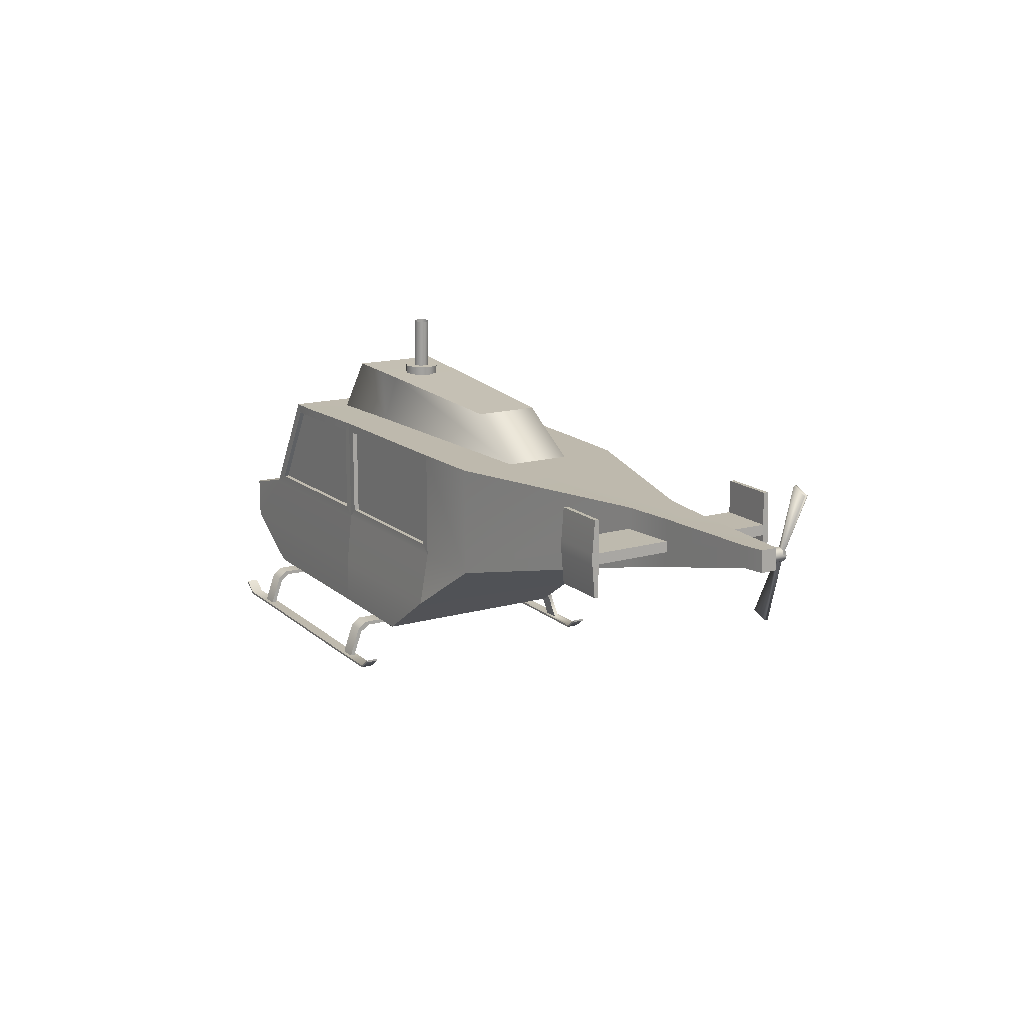
<metadata>
{"format":"obj","ext":"obj","renderer":"f3d","projection":"perspective","resolution":1024,"background":"white","views":[{"elev":15.4,"azim":-120.6,"up":"+Y"}]}
</metadata>
<code>
g default
v -0.04537 0.02335 0.04428
v 0.08813 0.02382 0.04428
v -0.07609 0.04421 0.04428
v 0.1192 0.0431 0.04428
v -0.04537 0.02335 -0.04481
v 0.08813 0.02382 -0.04481
v -0.07609 0.04421 -0.04481
v 0.1192 0.0431 -0.04481
v -0.1114 0.06819 0.0389
v 0.1192 0.06229 0.04428
v 0.1192 0.06229 -0.04481
v -0.1114 0.06819 -0.03943
v 0.09076 0.06869 -0.04481
v 0.09076 0.06869 0.04428
v 0.06141 0.1172 -0.04481
v -0.111 0.1172 -0.03943
v -0.111 0.1172 0.0389
v 0.06141 0.1172 0.04428
v -0.2749 0.118 0.00455
v -0.2749 0.118 -0.005072
v -0.2752 0.1088 -0.005072
v -0.2752 0.1088 0.00455
v -0.2752 0.1088 -0.002728
v -0.2752 0.1088 0.002206
v -0.2749 0.118 0.002206
v -0.2749 0.118 -0.002728
v 0.06141 0.1172 0.02348
v 0.06141 0.1172 -0.024
v -0.111 0.1171 0.01458
v -0.111 0.1171 -0.0151
v 0.09076 0.06869 0.02348
v 0.09076 0.06869 -0.024
v -0.1114 0.06819 -0.024
v -0.1114 0.06819 0.02348
v 0.1192 0.06229 -0.024
v 0.1192 0.06229 0.02348
v 0.1192 0.0431 -0.024
v 0.1192 0.0431 0.02348
v -0.07552 0.04393 0.02348
v -0.07552 0.04393 -0.024
v 0.08813 0.02382 0.02348
v 0.08813 0.02382 -0.024
v -0.04537 0.02335 0.02348
v -0.04537 0.02335 -0.024
v 0.04645 0.1172 0.02277
v 0.04645 0.1172 -0.02329
v 0.04641 0.1172 0.04428
v 0.04641 0.1172 -0.04481
v 0.03345 0.1415 0.01947
v 0.03345 0.1415 -0.02
v -0.0822 0.1355 -0.01462
v -0.0822 0.1355 0.0141
v 0.00491 0.1172 0.04159
v 0.004858 0.1173 -0.02111
v 0.00491 0.02362 0.02348
v 0.00491 0.02362 -0.024
v 0.004858 0.1173 0.02058
v 0.00491 0.1172 -0.04212
v 0.00491 0.06848 0.04159
v 0.00491 0.06848 -0.04212
v 0.00491 0.04352 -0.04481
v 0.00491 0.02362 -0.04481
v 0.00491 0.04352 0.04428
v 0.00491 0.02362 0.04428
v -0.07628 0.06838 0.04025
v -0.07628 0.1172 0.04025
v -0.07628 0.1172 -0.04077
v -0.07628 0.06838 -0.04077
v 0.008989 0.07258 0.04182
v 0.08354 0.07276 0.04408
v 0.0591 0.1132 0.04413
v 0.04641 0.1132 0.04421
v 0.008994 0.1132 0.04168
v 0.08865 0.07218 0.02348
v 0.08865 0.07218 -0.024
v 0.08865 0.07218 -0.04072
v 0.06352 0.1137 -0.04072
v 0.06352 0.1137 -0.024
v 0.06352 0.1137 0.02348
v 0.06352 0.1137 0.0402
v 0.08865 0.07218 0.0402
v 0.0591 0.1132 -0.04465
v 0.08354 0.07276 -0.0446
v 0.008989 0.07258 -0.04234
v 0.008994 0.1132 -0.0422
v 0.04641 0.1132 -0.04474
v -0.07219 0.07247 -0.04084
v -0.07219 0.1132 -0.04084
v 0.000827 0.1132 -0.04205
v 0.000827 0.07256 -0.04205
v -0.07219 0.1132 0.04032
v -0.07219 0.07247 0.04032
v 0.000827 0.07256 0.04153
v 0.000827 0.1132 0.04153
v -0.07216 0.1132 0.03801
v -0.07216 0.07247 0.03801
v 0.000865 0.07256 0.03922
v 0.000865 0.1132 0.03922
v -0.07216 0.07247 -0.03854
v -0.07216 0.1132 -0.03854
v 0.000865 0.1132 -0.03975
v 0.000865 0.07256 -0.03975
v 0.05919 0.1132 -0.04235
v 0.08362 0.0728 -0.0423
v 0.009076 0.07261 -0.04004
v 0.009081 0.1132 -0.0399
v 0.0465 0.1132 -0.04244
v 0.08668 0.07099 0.02348
v 0.08668 0.07099 -0.024
v 0.08668 0.07099 -0.04072
v 0.06155 0.1126 -0.04072
v 0.06155 0.1126 -0.024
v 0.06155 0.1126 0.02348
v 0.06155 0.1126 0.0402
v 0.08668 0.07099 0.0402
v 0.009076 0.07261 0.03952
v 0.08362 0.0728 0.04178
v 0.05919 0.1132 0.04183
v 0.0465 0.1132 0.04191
v 0.009081 0.1132 0.03938
v 0.01173 0.1405 0.01845
v 0.004874 0.1331 0.01789
v -0.002122 0.1398 0.01781
v 0.01173 0.1405 -0.01897
v 0.004874 0.1331 -0.01841
v -0.002122 0.1398 -0.01833
v -0.000994 0.1398 -0.006069
v -0.000994 0.1398 0.005547
v 0.01061 0.1404 -0.006069
v 0.01061 0.1404 0.005547
v -0.003397 0.1397 -0.000261
v 0.004806 0.1401 0.007952
v 0.01301 0.1405 -0.000261
v 0.004806 0.1401 -0.008474
v 0.01041 0.1443 -0.006069
v 0.004611 0.144 -0.008474
v -0.001189 0.1437 -0.006069
v -0.003592 0.1436 -0.000261
v -0.001189 0.1437 0.005547
v 0.004611 0.144 0.007952
v 0.01041 0.1443 0.005547
v 0.01281 0.1444 -0.000261
v 0.007168 0.1441 -0.002821
v 0.004611 0.144 -0.003882
v 0.002054 0.1439 -0.002821
v 0.000995 0.1438 -0.000261
v 0.002054 0.1439 0.002299
v 0.004611 0.144 0.00336
v 0.007168 0.1441 0.002299
v 0.008227 0.1442 -0.000261
v -0.2273 0.09694 -0.007273
v -0.2039 0.09114 -0.009775
v -0.2276 0.1177 0.005774
v -0.2036 0.1176 0.007587
v -0.2273 0.09694 0.006751
v -0.2039 0.09114 0.009253
v -0.2276 0.1177 -0.006296
v -0.2036 0.1176 -0.008109
v -0.2039 0.09114 0.01083
v -0.2274 0.09698 0.008058
v -0.2039 0.09114 -0.01135
v -0.2274 0.09698 -0.00858
v -0.2274 0.1178 -0.008545
v -0.2036 0.1177 -0.01135
v -0.2036 0.1177 0.01083
v -0.2274 0.1178 0.008023
v -0.2276 0.1083 -0.008559
v -0.2278 0.1036 -0.008567
v -0.2041 0.1036 0.01083
v -0.2039 0.1083 0.01083
v -0.2039 0.1083 -0.01135
v -0.2041 0.1036 -0.01135
v -0.2278 0.1036 0.008045
v -0.2276 0.1083 0.008037
v -0.2039 0.1082 -0.04229
v -0.2041 0.1035 -0.04229
v -0.2278 0.1035 -0.04229
v -0.2276 0.1082 -0.04229
v -0.2041 0.1035 0.04176
v -0.2039 0.1082 0.04176
v -0.2276 0.1082 0.04176
v -0.2278 0.1035 0.04176
v -0.2039 0.1082 -0.0453
v -0.2041 0.1035 -0.0453
v -0.2278 0.1035 -0.0453
v -0.2276 0.1082 -0.0453
v -0.2041 0.1035 0.04478
v -0.2039 0.1082 0.04478
v -0.2276 0.1082 0.04478
v -0.2278 0.1035 0.04478
v -0.2041 0.08938 0.04354
v -0.2278 0.08938 0.04354
v -0.2278 0.08938 0.04176
v -0.2041 0.08938 0.04176
v -0.2276 0.1224 0.04371
v -0.2039 0.1224 0.04371
v -0.2039 0.1224 0.04176
v -0.2276 0.1224 0.04176
v -0.2039 0.1224 -0.04424
v -0.2276 0.1224 -0.04424
v -0.2276 0.1224 -0.04229
v -0.2039 0.1224 -0.04229
v -0.2278 0.08938 -0.04406
v -0.2041 0.08938 -0.04406
v -0.2041 0.08938 -0.04229
v -0.2278 0.08938 -0.04229
v -0.285 0.1091 -0.001318
v -0.285 0.1091 0.000796
v -0.2847 0.1183 0.000796
v -0.2847 0.1183 -0.001318
v -0.285 0.1091 0.003273
v -0.2847 0.1183 0.003273
v -0.2847 0.1183 -0.003795
v -0.285 0.1091 -0.003795
v -0.2777 0.1156 0.00455
v -0.282 0.1157 0.00455
v -0.2821 0.1115 0.00455
v -0.2779 0.1113 0.00455
v -0.2798 0.1166 0.00455
v -0.2829 0.1136 0.00455
v -0.28 0.1105 0.00455
v -0.2769 0.1135 0.00455
v 0.07393 0.02374 0.04428
v 0.06619 0.02371 0.04428
v 0.07393 0.02374 -0.04481
v 0.06619 0.02371 -0.04481
v 0.07393 0.02374 -0.024
v 0.06619 0.02371 -0.024
v -0.03219 0.02345 0.02348
v -0.02446 0.0235 0.02348
v 0.07393 0.02374 0.02348
v 0.06619 0.02371 0.02348
v -0.03219 0.02345 -0.024
v -0.02446 0.0235 -0.024
v -0.02446 0.0235 -0.04481
v -0.03219 0.02345 -0.04481
v -0.03219 0.02345 0.04428
v -0.02446 0.0235 0.04428
v -0.03218 0.02171 0.02348
v -0.02445 0.02175 0.02348
v -0.03218 0.02171 -0.024
v -0.02445 0.02175 -0.024
v -0.03218 0.02171 -0.04481
v -0.02445 0.02175 -0.04481
v -0.02445 0.02175 0.04428
v -0.03218 0.02171 0.04428
v 0.07393 0.022 -0.024
v 0.0662 0.02197 -0.024
v 0.07393 0.022 0.02348
v 0.0662 0.02197 0.02348
v 0.0662 0.02197 -0.04481
v 0.07393 0.022 -0.04481
v 0.07393 0.022 0.04428
v 0.0662 0.02197 0.04428
v 0.06625 0.007268 0.06119
v 0.06626 0.007268 0.05928
v 0.07399 0.007268 0.05928
v 0.07398 0.007268 0.06119
v 0.07398 0.007268 -0.06171
v 0.07399 0.007268 -0.0598
v 0.06626 0.007268 -0.0598
v 0.06625 0.007268 -0.06171
v -0.0321 0.007015 0.06119
v -0.03209 0.007015 0.05928
v -0.02436 0.007015 0.05928
v -0.02437 0.007015 0.06119
v -0.02437 0.007015 -0.06171
v -0.02436 0.007015 -0.0598
v -0.03209 0.007015 -0.0598
v -0.0321 0.007015 -0.06171
v 0.0662 0.02072 0.05651
v 0.06619 0.02371 0.0523
v 0.06621 0.01898 0.05518
v 0.0662 0.02197 0.05097
v 0.07394 0.01901 0.05518
v 0.07393 0.022 0.05097
v 0.07394 0.02075 0.0565
v 0.07393 0.02374 0.0523
v 0.07394 0.02075 -0.05703
v 0.07393 0.02374 -0.05282
v 0.07394 0.01901 -0.0557
v 0.07393 0.022 -0.05149
v 0.06621 0.01898 -0.0557
v 0.0662 0.02197 -0.05149
v 0.0662 0.02072 -0.05703
v 0.06619 0.02371 -0.05282
v -0.03217 0.02046 0.05651
v -0.03219 0.02345 0.0523
v -0.03216 0.01872 0.05518
v -0.03218 0.02171 0.05097
v -0.02443 0.01876 0.05518
v -0.02445 0.02175 0.05097
v -0.02444 0.02051 0.0565
v -0.02446 0.0235 0.0523
v -0.02444 0.02051 -0.05703
v -0.02446 0.0235 -0.05282
v -0.02443 0.01876 -0.0557
v -0.02445 0.02175 -0.05149
v -0.03216 0.01872 -0.0557
v -0.03218 0.02171 -0.05149
v -0.03217 0.02046 -0.05703
v -0.03219 0.02345 -0.05282
v 0.06625 0.0063 0.06119
v 0.06626 0.0063 0.05928
v 0.07399 0.0063 0.05928
v 0.07398 0.0063 0.06119
v 0.07398 0.0063 -0.06171
v 0.07399 0.0063 -0.0598
v 0.06626 0.0063 -0.0598
v 0.06625 0.0063 -0.06171
v -0.0321 0.006047 0.06119
v -0.03209 0.006047 0.05928
v -0.02436 0.006047 0.05928
v -0.02437 0.006047 0.06119
v -0.02437 0.006047 -0.06171
v -0.02436 0.006047 -0.0598
v -0.03209 0.006047 -0.0598
v -0.0321 0.006047 -0.06171
v -0.04775 0.007015 -0.05972
v -0.04776 0.007015 -0.06162
v -0.04776 0.006047 -0.06162
v -0.04775 0.006047 -0.05972
v -0.04776 0.007015 0.0611
v -0.04775 0.007015 0.05919
v -0.04775 0.006047 0.05919
v -0.04776 0.006047 0.0611
v 0.08964 0.007268 -0.06176
v 0.08965 0.007268 -0.05985
v 0.08965 0.0063 -0.05985
v 0.08964 0.0063 -0.06176
v 0.08965 0.007268 0.05933
v 0.08964 0.007268 0.06124
v 0.08964 0.0063 0.06124
v 0.08965 0.0063 0.05933
v -0.05408 0.01155 -0.05968
v -0.05409 0.01155 -0.06159
v -0.05409 0.01058 -0.06159
v -0.05408 0.01058 -0.05968
v -0.05409 0.01155 0.06107
v -0.05408 0.01155 0.05916
v -0.05408 0.01058 0.05916
v -0.05409 0.01058 0.06107
v 0.09598 0.0118 -0.06178
v 0.09598 0.0118 -0.05987
v 0.09598 0.01083 -0.05987
v 0.09598 0.01083 -0.06178
v 0.09598 0.0118 0.05935
v 0.09598 0.0118 0.06126
v 0.09598 0.01083 0.06126
v 0.09598 0.01083 0.05935
v 0.07398 0.007268 -0.06348
v 0.06625 0.007268 -0.06348
v -0.02437 0.007015 -0.06348
v -0.0321 0.007015 -0.06348
v 0.07398 0.0063 -0.06348
v 0.06625 0.0063 -0.06348
v -0.02437 0.006047 -0.06348
v -0.0321 0.006047 -0.06348
v -0.04777 0.007015 -0.0634
v -0.04777 0.006047 -0.0634
v 0.08964 0.007268 -0.06354
v 0.08964 0.0063 -0.06354
v -0.0541 0.01058 -0.06336
v -0.0541 0.01155 -0.06336
v 0.09597 0.0118 -0.06356
v 0.09597 0.01083 -0.06356
v 0.07399 0.007268 -0.05803
v 0.06626 0.007268 -0.05803
v -0.02436 0.007015 -0.05803
v -0.03208 0.007015 -0.05803
v 0.07399 0.0063 -0.05803
v 0.06626 0.0063 -0.05803
v -0.02436 0.006047 -0.05803
v -0.03208 0.006047 -0.05803
v -0.04774 0.007015 -0.05794
v -0.04774 0.006047 -0.05794
v 0.08965 0.007268 -0.05808
v 0.08965 0.0063 -0.05808
v -0.05407 0.01155 -0.05791
v -0.05407 0.01058 -0.05791
v 0.09599 0.01083 -0.0581
v 0.09599 0.0118 -0.0581
v 0.06626 0.007268 0.05751
v 0.07399 0.007268 0.05751
v -0.03208 0.007015 0.05751
v -0.02436 0.007015 0.05751
v 0.06626 0.0063 0.05751
v 0.07399 0.0063 0.05751
v -0.03208 0.006047 0.05751
v -0.02436 0.006047 0.05751
v -0.04774 0.007015 0.05742
v -0.04774 0.006047 0.05742
v 0.08965 0.007268 0.05756
v 0.08965 0.0063 0.05756
v 0.09599 0.0118 0.05758
v 0.09599 0.01083 0.05758
v -0.05407 0.01058 0.05739
v -0.05407 0.01155 0.05739
v 0.06625 0.007268 0.06296
v 0.07398 0.007268 0.06296
v -0.0321 0.007015 0.06296
v -0.02437 0.007015 0.06296
v 0.06625 0.0063 0.06296
v 0.07398 0.0063 0.06296
v -0.0321 0.006047 0.06296
v -0.02437 0.006047 0.06296
v -0.04777 0.007015 0.06288
v -0.04777 0.006047 0.06288
v 0.08964 0.007268 0.06301
v 0.08964 0.0063 0.06301
v 0.09597 0.01083 0.06303
v 0.09597 0.0118 0.06303
v -0.0541 0.01155 0.06284
v -0.0541 0.01058 0.06284
v 0.006023 0.167 -0.002821
v 0.007082 0.167 -0.000261
v 0.003466 0.1668 -0.003882
v 0.000908 0.1667 -0.002821
v -0.000151 0.1666 -0.000261
v 0.000908 0.1667 0.002299
v 0.003466 0.1668 0.00336
v 0.006023 0.167 0.002299
v -0.2657 0.08648 0.009958
v -0.2692 0.08517 0.009958
v -0.2657 0.08648 0.00925
v -0.2798 0.1166 0.008542
v -0.2769 0.1135 0.008542
v -0.2777 0.1156 0.008542
v -0.2798 0.1166 0.009958
v -0.2769 0.1135 0.009958
v -0.2777 0.1156 0.009958
v -0.2872 0.1432 0.008542
v -0.2907 0.1419 0.008542
v -0.2872 0.1432 0.00925
v -0.2726 0.08387 0.00925
v -0.2692 0.08517 0.009958
v -0.2657 0.08648 0.00925
v -0.2692 0.08517 0.008542
v -0.2777 0.1156 0.008542
v -0.2769 0.1135 0.008542
v -0.2769 0.1135 0.00455
v -0.2777 0.1156 0.00455
v -0.2798 0.1166 0.008542
v -0.2798 0.1166 0.00455
v -0.282 0.1157 0.00455
v -0.2829 0.1136 0.008542
v -0.282 0.1157 0.008542
v -0.2829 0.1136 0.00455
v -0.2821 0.1115 0.008542
v -0.2821 0.1115 0.00455
v -0.28 0.1105 0.008542
v -0.28 0.1105 0.00455
v -0.2779 0.1113 0.00455
v -0.2779 0.1113 0.008542
v -0.2657 0.08648 0.008542
v -0.2692 0.08517 0.008542
v -0.2726 0.08387 0.008542
v -0.2657 0.08648 0.009958
v -0.2657 0.08648 0.00925
v -0.2779 0.1113 0.009958
v -0.2726 0.08387 0.009958
v -0.2692 0.08517 0.009958
v -0.2726 0.08387 0.00925
v -0.28 0.1105 0.009958
v -0.282 0.1157 0.009958
v -0.2829 0.1136 0.009958
v -0.2821 0.1115 0.009958
v -0.2769 0.1135 0.009958
v -0.2777 0.1156 0.009958
v -0.2798 0.1166 0.009958
v -0.2872 0.1432 0.009958
v -0.2907 0.1419 0.009958
v -0.2941 0.1406 0.009958
v -0.2872 0.1432 0.008542
v -0.2872 0.1432 0.00925
v -0.2941 0.1406 0.008542
v -0.2907 0.1419 0.008542
v -0.2941 0.1406 0.00925
v -0.2726 0.08387 0.009958
v -0.2726 0.08387 0.00925
v -0.2692 0.08517 0.009958
v -0.282 0.1157 0.008542
v -0.2829 0.1136 0.008542
v -0.2821 0.1115 0.008542
v -0.28 0.1105 0.008542
v -0.282 0.1157 0.009958
v -0.2829 0.1136 0.009958
v -0.2821 0.1115 0.009958
v -0.28 0.1105 0.009958
v -0.2779 0.1113 0.008542
v -0.2779 0.1113 0.009958
v -0.2769 0.1135 0.008542
v -0.2769 0.1135 0.009958
v -0.2941 0.1406 0.009958
v -0.2907 0.1419 0.009958
v -0.2941 0.1406 0.00925
v -0.2657 0.08648 0.008542
v -0.2657 0.08648 0.00925
v -0.2692 0.08517 0.008542
v -0.2872 0.1432 0.00925
v -0.2907 0.1419 0.009958
v -0.2941 0.1406 0.00925
v -0.2907 0.1419 0.008542
v -0.2726 0.08387 0.008542
v -0.2692 0.08517 0.008542
v -0.2726 0.08387 0.00925
v -0.2872 0.1432 0.009958
v -0.2872 0.1432 0.00925
v -0.2907 0.1419 0.009958
v -0.2941 0.1406 0.008542
v -0.2941 0.1406 0.00925
v -0.2907 0.1419 0.008542
g polySurface3
f 3 9 34 39
f 3 39 43 1
f 5 44 40 7
f 6 225 226 62 61 8
f 7 40 33 12
f 8 61 60 13 11
f 15 77 76 13
f 18 71 70 14
f 29 52 51 30
f 33 40 39 34
f 40 44 43 39
f 46 50 49 45
f 49 121 122 57 45
f 53 94 93 59
f 54 125 124 50 46
f 57 122 123 52 29
f 58 89 88 67
f 60 84 83 13
f 65 92 91 66
f 70 117 116 69
f 73 120 119 72
f 74 108 115 81
f 76 110 109 75
f 78 112 111 77
f 80 114 113 79
f 82 103 107 86
f 85 106 105 84
f 87 99 102 90
f 91 95 98 94
f 93 97 96 92
f 122 121 123
f 126 124 125
f 126 125 54 30 51
f 127 137 136 134
f 128 139 138 131
f 129 135 142 133
f 130 141 140 132
f 131 138 137 127
f 132 140 139 128
f 133 142 141 130
f 134 136 135 129
f 143 415 416 150
f 144 417 415 143
f 145 418 417 144
f 146 419 418 145
f 147 420 419 146
f 148 421 420 147
f 149 422 421 148
f 150 416 422 149
f 167 178 177 168
f 169 179 182 173
f 172 176 175 171
f 174 181 180 170
f 175 202 201 178
f 180 188 187 179
f 180 197 196 188
f 182 190 189 181
f 182 193 192 190
f 187 191 194 179
f 189 195 198 181
f 204 205 206 203
f 208 211 212 209
f 209 210 207 208
f 210 213 214 207
f 223 278 276 253
f 227 247 252 225
f 231 223 253 249
f 235 296 302 236
f 237 288 294 238
f 239 241 242 240
f 240 245 246 239
f 241 243 244 242
f 243 300 298 244
f 245 292 290 246
f 249 247 227 231
f 252 282 280 225
f 257 275 277 258
f 259 279 281 260
f 264 289 291 265
f 266 293 287 263
f 268 297 299 269
f 270 301 295 267
f 276 278 277 275
f 280 282 281 279
f 287 293 294 288
f 290 292 291 289
f 295 301 302 296
f 298 300 299 297
f 336 337 338 335
f 336 364 363 337
f 338 380 379 335
f 340 341 342 339
f 340 398 397 341
f 342 414 413 339
f 344 345 346 343
f 344 382 381 345
f 346 366 365 343
f 348 349 350 347
f 348 412 411 349
f 350 396 395 347
f 1 43 229 237
f 2 223 231 41
f 9 159 156 34
f 12 33 152 161
f 13 76 75 32
f 21 162 151 23
f 22 211 208 24
f 23 151 155 24
f 23 207 214 21
f 24 155 160 22
f 24 208 207 23
f 31 74 81 14
f 32 75 74 31
f 34 156 152 33
f 35 37 8 11
f 36 38 37 35
f 38 36 10 4
f 41 231 227 42
f 42 227 225 6
f 44 233 229 43
f 50 124 129 133 130 121 49
f 51 52 123 128 131 127 126
f 55 64 238 230
f 56 62 226 228
f 56 234 235 62
f 58 85 84 60
f 64 55 232 224
f 66 91 94 53
f 67 88 87 68
f 69 116 120 73
f 72 119 118 71
f 77 111 110 76
f 79 113 112 78
f 81 115 114 80
f 83 104 103 82
f 86 107 106 85
f 89 101 100 88
f 96 97 98 95
f 127 134 129 124 126
f 130 132 128 123 121
f 135 143 150 142
f 136 144 143 135
f 137 145 144 136
f 138 146 145 137
f 139 147 146 138
f 140 148 147 139
f 141 149 148 140
f 142 150 149 141
f 151 162 161 152
f 152 156 155 151
f 156 159 160 155
f 168 177 176 172
f 170 180 179 169
f 171 175 178 167
f 173 182 181 174
f 181 198 197 180
f 184 185 186 183
f 184 204 203 185
f 186 200 199 183
f 192 193 194 191
f 224 272 278 223
f 225 280 286 226
f 228 232 55 56
f 230 234 56 55
f 236 233 44 5
f 247 249 250 248
f 248 251 252 247
f 249 253 254 250
f 251 284 282 252
f 253 276 274 254
f 256 273 275 257
f 258 277 271 255
f 260 281 283 261
f 262 285 279 259
f 271 277 278 272
f 274 276 275 273
f 279 285 286 280
f 282 284 283 281
f 351 361 362 355
f 355 356 352 351
f 356 357 353 352
f 357 358 354 353
f 358 360 359 354
f 360 363 364 359
f 361 365 366 362
f 367 368 372 371
f 368 369 373 372
f 369 370 374 373
f 370 375 376 374
f 371 378 377 367
f 375 379 380 376
f 378 381 382 377
f 383 384 388 387
f 384 393 394 388
f 385 386 390 389
f 387 390 386 383
f 389 392 391 385
f 392 397 398 391
f 393 395 396 394
f 399 402 406 403
f 401 407 408 405
f 403 404 400 399
f 404 410 409 400
f 405 406 402 401
f 407 413 414 408
f 410 411 412 409
f 3 65 9
f 4 63 64 224 223 2
f 5 7 61 62 235 236
f 7 68 60 61
f 9 65 66 17
f 14 59 63 4 10
f 14 70 69 59
f 15 82 86 48
f 17 165 170 169 159 9
f 18 80 79 27
f 19 215 222 218 22
f 22 160 173 174 166 19
f 22 218 221 217 211
f 27 79 78 28
f 28 78 77 15
f 47 72 71 18
f 48 86 85 58
f 53 73 72 47
f 68 87 90 60
f 75 109 108 74
f 92 96 95 91
f 94 98 97 93
f 100 101 102 99
f 104 105 106 107 103
f 117 118 119 120 116
f 159 169 173 160
f 166 174 170 165
f 177 206 205 176
f 179 194 193 182
f 196 197 198 195
f 200 201 202 199
f 211 217 220 216 212
f 212 216 219 215 19
f 230 238 245 240
f 234 242 244 235
f 238 294 292 245
f 240 242 234 230
f 244 298 296 235
f 265 291 293 266
f 267 295 297 268
f 292 294 293 291
f 296 298 297 295
f 303 314 313 304
f 303 403 406 314
f 304 305 306 303
f 304 387 388 305
f 305 334 333 306
f 305 388 394 334
f 306 404 403 303
f 307 330 329 308
f 307 355 362 330
f 308 309 310 307
f 308 371 372 309
f 309 316 315 310
f 309 372 373 316
f 310 356 355 307
f 311 326 325 312
f 311 405 408 326
f 312 313 314 311
f 312 389 390 313
f 313 390 387 304
f 314 406 405 311
f 315 357 356 310
f 316 317 318 315
f 316 373 374 317
f 317 322 321 318
f 317 374 376 322
f 318 358 357 315
f 321 337 363 360
f 322 338 337 321
f 322 376 380 338
f 325 341 397 392
f 326 342 341 325
f 326 408 414 342
f 329 345 381 378
f 330 346 345 329
f 330 362 366 346
f 333 349 411 410
f 334 350 349 333
f 334 394 396 350
f 360 358 318 321
f 378 371 308 329
f 392 389 312 325
f 410 404 306 333
f 2 41 38 4
f 8 37 42 6
f 10 36 31 14
f 11 13 32 35
f 12 16 67 68
f 12 161 172 171 164 16
f 13 83 82 15
f 14 81 80 18
f 20 163 167 168 162 21
f 21 214 213 20
f 31 36 35 32
f 38 41 42 37
f 59 69 73 53
f 59 93 92 65
f 63 59 65 3
f 68 7 12
f 71 118 117 70
f 84 105 104 83
f 88 100 99 87
f 90 102 101 89
f 109 110 111 112 113 114 115 108
f 162 168 172 161
f 164 171 167 163
f 176 184 183 175
f 176 205 204 184
f 178 186 185 177
f 178 201 200 186
f 183 199 202 175
f 185 203 206 177
f 188 189 190 187
f 188 196 195 189
f 190 192 191 187
f 237 238 64 63 3 1
f 259 327 361 351
f 259 351 352 262
f 260 328 327 259
f 261 268 369 368
f 261 368 367 260
f 262 267 268 261
f 267 353 354 270
f 269 319 375 370
f 269 370 369 268
f 270 320 319 269
f 319 335 379 375
f 320 336 335 319
f 320 359 364 336
f 327 343 365 361
f 328 344 343 327
f 328 377 382 344
f 352 353 267 262
f 354 359 320 270
f 367 377 328 260
f 15 48 46 28
f 16 30 54 58 67
f 17 66 53 57 29
f 18 27 45 47
f 19 166 153 25
f 20 213 210 26
f 25 153 157 26
f 25 209 212 19
f 26 157 163 20
f 26 210 209 25
f 28 46 45 27
f 29 154 165 17
f 30 158 154 29
f 46 48 58 54
f 47 45 57 53
f 60 90 89 58
f 153 166 165 154
f 154 158 157 153
f 158 164 163 157
f 164 158 30 16
f 226 286 284 251
f 228 226 251 248
f 229 239 246 237
f 232 250 254 224
f 233 236 243 241
f 236 302 300 243
f 241 239 229 233
f 246 290 288 237
f 248 250 232 228
f 254 274 272 224
f 255 266 402 399
f 255 271 273 256
f 255 399 400 258
f 256 265 266 255
f 257 331 393 384
f 257 384 383 256
f 258 332 331 257
f 261 283 285 262
f 263 287 289 264
f 263 323 407 401
f 263 401 402 266
f 264 324 323 263
f 265 386 385 264
f 269 299 301 270
f 272 274 273 271
f 284 286 285 283
f 288 290 289 287
f 300 302 301 299
f 323 339 413 407
f 324 340 339 323
f 324 391 398 340
f 331 347 395 393
f 332 348 347 331
f 332 409 412 348
f 383 386 265 256
f 385 391 324 264
f 400 409 332 258
f 423 424 425
f 426 429 431 428
f 428 431 430 427
f 432 433 434
f 438 437 436 435
f 442 439 440 441
f 445 447 443 444
f 450 449 446 448
f 453 454 451 452
f 444 443 439 442
f 448 446 447 445
f 452 451 449 450
f 441 440 454 453
f 465 466 467 464 460 468 469 470
f 443 474 475 471 470
f 447 476 477 474 443
f 451 457 463 461 464
f 454 455 456 457 451
f 470 471 472 473 465
f 465 473 478 476 447
f 464 461 462 458 460
f 460 458 459 455 454
f 479 480 481
f 483 487 486 482
f 484 488 487 483
f 485 489 488 484
f 492 493 491 490
f 494 495 496
f 497 498 499
f 503 502 501 500
f 504 505 506
f 507 508 509
f 510 511 512

</code>
